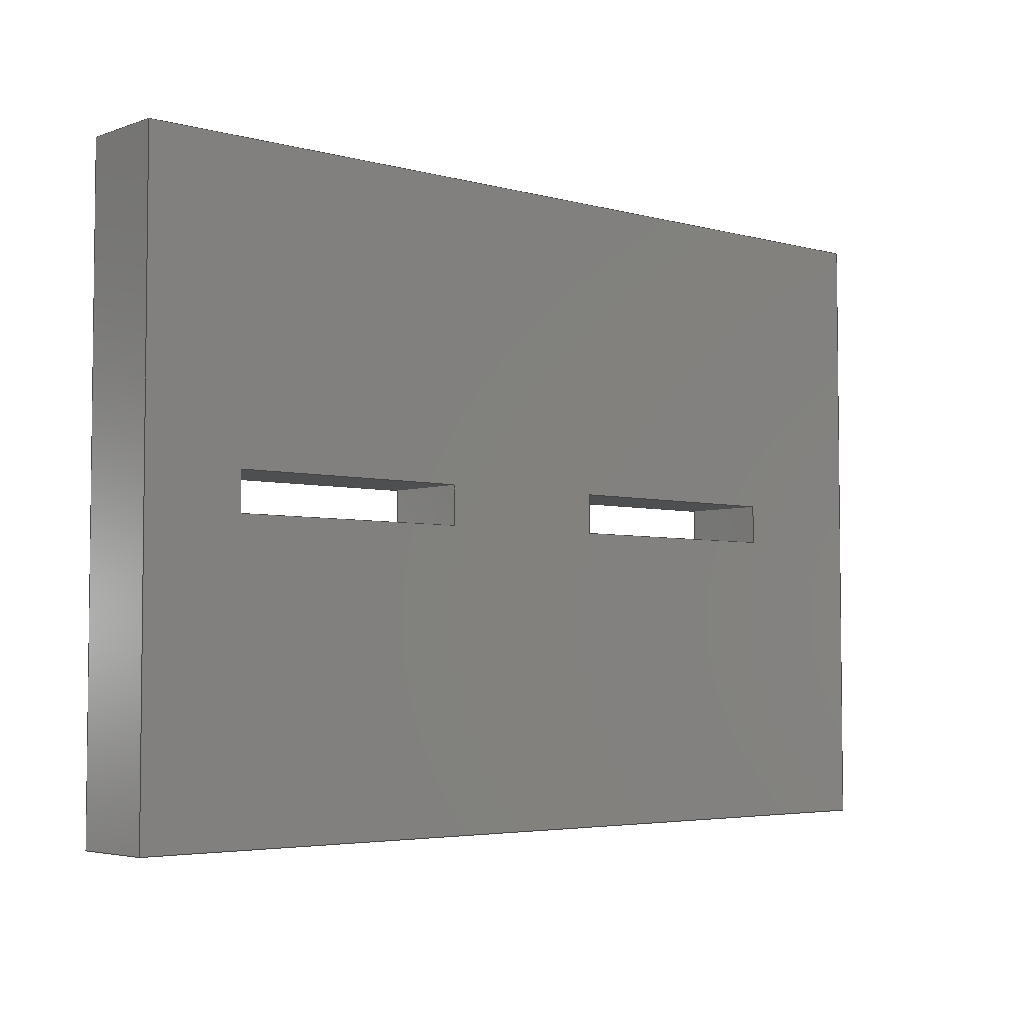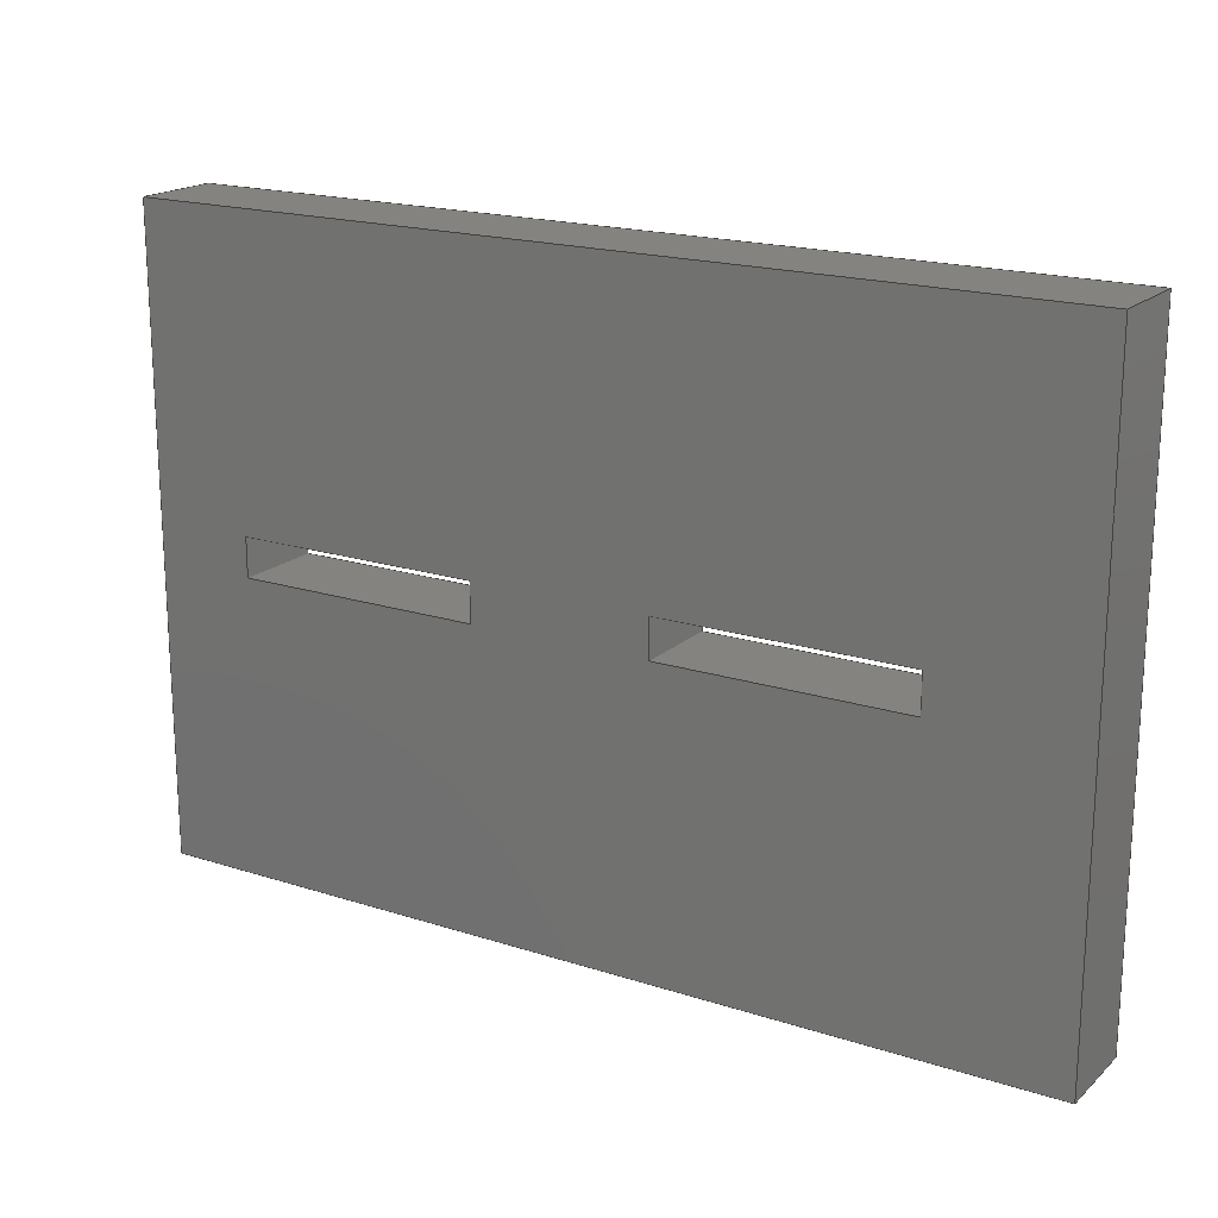
<metadata>
{"format":"step","ext":"step","renderer":"f3d","projection":"perspective","resolution":1024,"background":"white","views":[{"elev":-4.2,"azim":138.6,"up":"+Y"},{"elev":18.6,"azim":-148.3,"up":"+Y"}]}
</metadata>
<code>
ISO-10303-21;
DATA;
#1=PROPERTY_DEFINITION_REPRESENTATION(#5,#3);
#2=PROPERTY_DEFINITION_REPRESENTATION(#6,#4);
#3=REPRESENTATION('',(#7),#463);
#4=REPRESENTATION('',(#8),#463);
#5=PROPERTY_DEFINITION('pmi validation property','',#468);
#6=PROPERTY_DEFINITION('pmi validation property','',#468);
#7=VALUE_REPRESENTATION_ITEM('number of annotations',COUNT_MEASURE(0));
#8=VALUE_REPRESENTATION_ITEM('number of views',COUNT_MEASURE(0));
#9=SHAPE_REPRESENTATION_RELATIONSHIP('','',#305,#10);
#10=ADVANCED_BREP_SHAPE_REPRESENTATION('',(#303),#463);
#11=OVER_RIDING_STYLED_ITEM('',(#284),#279,#282);
#12=OVER_RIDING_STYLED_ITEM('',(#285),#280,#282);
#13=ORIENTED_EDGE('',*,*,#85,.T.);
#14=ORIENTED_EDGE('',*,*,#86,.F.);
#15=ORIENTED_EDGE('',*,*,#87,.F.);
#16=ORIENTED_EDGE('',*,*,#88,.T.);
#17=ORIENTED_EDGE('',*,*,#89,.T.);
#18=ORIENTED_EDGE('',*,*,#90,.F.);
#19=ORIENTED_EDGE('',*,*,#91,.F.);
#20=ORIENTED_EDGE('',*,*,#86,.T.);
#21=ORIENTED_EDGE('',*,*,#92,.F.);
#22=ORIENTED_EDGE('',*,*,#93,.F.);
#23=ORIENTED_EDGE('',*,*,#94,.T.);
#24=ORIENTED_EDGE('',*,*,#90,.T.);
#25=ORIENTED_EDGE('',*,*,#95,.F.);
#26=ORIENTED_EDGE('',*,*,#96,.F.);
#27=ORIENTED_EDGE('',*,*,#97,.T.);
#28=ORIENTED_EDGE('',*,*,#98,.T.);
#29=ORIENTED_EDGE('',*,*,#99,.T.);
#30=ORIENTED_EDGE('',*,*,#100,.F.);
#31=ORIENTED_EDGE('',*,*,#101,.F.);
#32=ORIENTED_EDGE('',*,*,#96,.T.);
#33=ORIENTED_EDGE('',*,*,#102,.T.);
#34=ORIENTED_EDGE('',*,*,#103,.F.);
#35=ORIENTED_EDGE('',*,*,#104,.F.);
#36=ORIENTED_EDGE('',*,*,#100,.T.);
#37=ORIENTED_EDGE('',*,*,#105,.F.);
#38=ORIENTED_EDGE('',*,*,#106,.F.);
#39=ORIENTED_EDGE('',*,*,#107,.T.);
#40=ORIENTED_EDGE('',*,*,#108,.T.);
#41=ORIENTED_EDGE('',*,*,#109,.T.);
#42=ORIENTED_EDGE('',*,*,#110,.F.);
#43=ORIENTED_EDGE('',*,*,#111,.F.);
#44=ORIENTED_EDGE('',*,*,#106,.T.);
#45=ORIENTED_EDGE('',*,*,#112,.T.);
#46=ORIENTED_EDGE('',*,*,#113,.F.);
#47=ORIENTED_EDGE('',*,*,#114,.F.);
#48=ORIENTED_EDGE('',*,*,#110,.T.);
#49=ORIENTED_EDGE('',*,*,#115,.F.);
#50=ORIENTED_EDGE('',*,*,#98,.F.);
#51=ORIENTED_EDGE('',*,*,#116,.T.);
#52=ORIENTED_EDGE('',*,*,#103,.T.);
#53=ORIENTED_EDGE('',*,*,#117,.F.);
#54=ORIENTED_EDGE('',*,*,#108,.F.);
#55=ORIENTED_EDGE('',*,*,#118,.T.);
#56=ORIENTED_EDGE('',*,*,#113,.T.);
#57=ORIENTED_EDGE('',*,*,#119,.F.);
#58=ORIENTED_EDGE('',*,*,#88,.F.);
#59=ORIENTED_EDGE('',*,*,#120,.T.);
#60=ORIENTED_EDGE('',*,*,#93,.T.);
#61=ORIENTED_EDGE('',*,*,#107,.F.);
#62=ORIENTED_EDGE('',*,*,#111,.T.);
#63=ORIENTED_EDGE('',*,*,#114,.T.);
#64=ORIENTED_EDGE('',*,*,#118,.F.);
#65=ORIENTED_EDGE('',*,*,#97,.F.);
#66=ORIENTED_EDGE('',*,*,#101,.T.);
#67=ORIENTED_EDGE('',*,*,#104,.T.);
#68=ORIENTED_EDGE('',*,*,#116,.F.);
#69=ORIENTED_EDGE('',*,*,#87,.T.);
#70=ORIENTED_EDGE('',*,*,#91,.T.);
#71=ORIENTED_EDGE('',*,*,#94,.F.);
#72=ORIENTED_EDGE('',*,*,#120,.F.);
#73=ORIENTED_EDGE('',*,*,#105,.T.);
#74=ORIENTED_EDGE('',*,*,#117,.T.);
#75=ORIENTED_EDGE('',*,*,#112,.F.);
#76=ORIENTED_EDGE('',*,*,#109,.F.);
#77=ORIENTED_EDGE('',*,*,#95,.T.);
#78=ORIENTED_EDGE('',*,*,#115,.T.);
#79=ORIENTED_EDGE('',*,*,#102,.F.);
#80=ORIENTED_EDGE('',*,*,#99,.F.);
#81=ORIENTED_EDGE('',*,*,#85,.F.);
#82=ORIENTED_EDGE('',*,*,#119,.T.);
#83=ORIENTED_EDGE('',*,*,#92,.T.);
#84=ORIENTED_EDGE('',*,*,#89,.F.);
#85=EDGE_CURVE('',#121,#122,#145,.T.);
#86=EDGE_CURVE('',#123,#122,#146,.T.);
#87=EDGE_CURVE('',#124,#123,#147,.T.);
#88=EDGE_CURVE('',#124,#121,#148,.T.);
#89=EDGE_CURVE('',#122,#125,#149,.T.);
#90=EDGE_CURVE('',#126,#125,#150,.T.);
#91=EDGE_CURVE('',#123,#126,#151,.T.);
#92=EDGE_CURVE('',#127,#125,#152,.T.);
#93=EDGE_CURVE('',#128,#127,#153,.T.);
#94=EDGE_CURVE('',#128,#126,#154,.T.);
#95=EDGE_CURVE('',#129,#130,#155,.T.);
#96=EDGE_CURVE('',#131,#129,#156,.T.);
#97=EDGE_CURVE('',#131,#132,#157,.T.);
#98=EDGE_CURVE('',#132,#130,#158,.T.);
#99=EDGE_CURVE('',#129,#133,#159,.T.);
#100=EDGE_CURVE('',#134,#133,#160,.T.);
#101=EDGE_CURVE('',#131,#134,#161,.T.);
#102=EDGE_CURVE('',#133,#135,#162,.T.);
#103=EDGE_CURVE('',#136,#135,#163,.T.);
#104=EDGE_CURVE('',#134,#136,#164,.T.);
#105=EDGE_CURVE('',#137,#138,#165,.T.);
#106=EDGE_CURVE('',#139,#137,#166,.T.);
#107=EDGE_CURVE('',#139,#140,#167,.T.);
#108=EDGE_CURVE('',#140,#138,#168,.T.);
#109=EDGE_CURVE('',#137,#141,#169,.T.);
#110=EDGE_CURVE('',#142,#141,#170,.T.);
#111=EDGE_CURVE('',#139,#142,#171,.T.);
#112=EDGE_CURVE('',#141,#143,#172,.T.);
#113=EDGE_CURVE('',#144,#143,#173,.T.);
#114=EDGE_CURVE('',#142,#144,#174,.T.);
#115=EDGE_CURVE('',#130,#135,#175,.T.);
#116=EDGE_CURVE('',#132,#136,#176,.T.);
#117=EDGE_CURVE('',#138,#143,#177,.T.);
#118=EDGE_CURVE('',#140,#144,#178,.T.);
#119=EDGE_CURVE('',#121,#127,#179,.T.);
#120=EDGE_CURVE('',#124,#128,#180,.T.);
#121=VERTEX_POINT('',#390);
#122=VERTEX_POINT('',#391);
#123=VERTEX_POINT('',#393);
#124=VERTEX_POINT('',#395);
#125=VERTEX_POINT('',#399);
#126=VERTEX_POINT('',#401);
#127=VERTEX_POINT('',#405);
#128=VERTEX_POINT('',#407);
#129=VERTEX_POINT('',#411);
#130=VERTEX_POINT('',#412);
#131=VERTEX_POINT('',#414);
#132=VERTEX_POINT('',#416);
#133=VERTEX_POINT('',#420);
#134=VERTEX_POINT('',#422);
#135=VERTEX_POINT('',#426);
#136=VERTEX_POINT('',#428);
#137=VERTEX_POINT('',#432);
#138=VERTEX_POINT('',#433);
#139=VERTEX_POINT('',#435);
#140=VERTEX_POINT('',#437);
#141=VERTEX_POINT('',#441);
#142=VERTEX_POINT('',#443);
#143=VERTEX_POINT('',#447);
#144=VERTEX_POINT('',#449);
#145=LINE('',#389,#181);
#146=LINE('',#392,#182);
#147=LINE('',#394,#183);
#148=LINE('',#396,#184);
#149=LINE('',#398,#185);
#150=LINE('',#400,#186);
#151=LINE('',#402,#187);
#152=LINE('',#404,#188);
#153=LINE('',#406,#189);
#154=LINE('',#408,#190);
#155=LINE('',#410,#191);
#156=LINE('',#413,#192);
#157=LINE('',#415,#193);
#158=LINE('',#417,#194);
#159=LINE('',#419,#195);
#160=LINE('',#421,#196);
#161=LINE('',#423,#197);
#162=LINE('',#425,#198);
#163=LINE('',#427,#199);
#164=LINE('',#429,#200);
#165=LINE('',#431,#201);
#166=LINE('',#434,#202);
#167=LINE('',#436,#203);
#168=LINE('',#438,#204);
#169=LINE('',#440,#205);
#170=LINE('',#442,#206);
#171=LINE('',#444,#207);
#172=LINE('',#446,#208);
#173=LINE('',#448,#209);
#174=LINE('',#450,#210);
#175=LINE('',#452,#211);
#176=LINE('',#453,#212);
#177=LINE('',#455,#213);
#178=LINE('',#456,#214);
#179=LINE('',#458,#215);
#180=LINE('',#459,#216);
#181=VECTOR('',#325,1);
#182=VECTOR('',#326,1);
#183=VECTOR('',#327,1);
#184=VECTOR('',#328,1);
#185=VECTOR('',#331,1);
#186=VECTOR('',#332,1);
#187=VECTOR('',#333,1);
#188=VECTOR('',#336,1);
#189=VECTOR('',#337,1);
#190=VECTOR('',#338,1);
#191=VECTOR('',#341,1);
#192=VECTOR('',#342,1);
#193=VECTOR('',#343,1);
#194=VECTOR('',#344,1);
#195=VECTOR('',#347,1);
#196=VECTOR('',#348,1);
#197=VECTOR('',#349,1);
#198=VECTOR('',#352,1);
#199=VECTOR('',#353,1);
#200=VECTOR('',#354,1);
#201=VECTOR('',#357,1);
#202=VECTOR('',#358,1);
#203=VECTOR('',#359,1);
#204=VECTOR('',#360,1);
#205=VECTOR('',#363,1);
#206=VECTOR('',#364,1);
#207=VECTOR('',#365,1);
#208=VECTOR('',#368,1);
#209=VECTOR('',#369,1);
#210=VECTOR('',#370,1);
#211=VECTOR('',#373,1);
#212=VECTOR('',#374,1);
#213=VECTOR('',#377,1);
#214=VECTOR('',#378,1);
#215=VECTOR('',#381,1);
#216=VECTOR('',#382,1);
#217=EDGE_LOOP('',(#13,#14,#15,#16));
#218=EDGE_LOOP('',(#17,#18,#19,#20));
#219=EDGE_LOOP('',(#21,#22,#23,#24));
#220=EDGE_LOOP('',(#25,#26,#27,#28));
#221=EDGE_LOOP('',(#29,#30,#31,#32));
#222=EDGE_LOOP('',(#33,#34,#35,#36));
#223=EDGE_LOOP('',(#37,#38,#39,#40));
#224=EDGE_LOOP('',(#41,#42,#43,#44));
#225=EDGE_LOOP('',(#45,#46,#47,#48));
#226=EDGE_LOOP('',(#49,#50,#51,#52));
#227=EDGE_LOOP('',(#53,#54,#55,#56));
#228=EDGE_LOOP('',(#57,#58,#59,#60));
#229=EDGE_LOOP('',(#61,#62,#63,#64));
#230=EDGE_LOOP('',(#65,#66,#67,#68));
#231=EDGE_LOOP('',(#69,#70,#71,#72));
#232=EDGE_LOOP('',(#73,#74,#75,#76));
#233=EDGE_LOOP('',(#77,#78,#79,#80));
#234=EDGE_LOOP('',(#81,#82,#83,#84));
#235=FACE_BOUND('',#217,.T.);
#236=FACE_BOUND('',#218,.T.);
#237=FACE_BOUND('',#219,.T.);
#238=FACE_BOUND('',#220,.T.);
#239=FACE_BOUND('',#221,.T.);
#240=FACE_BOUND('',#222,.T.);
#241=FACE_BOUND('',#223,.T.);
#242=FACE_BOUND('',#224,.T.);
#243=FACE_BOUND('',#225,.T.);
#244=FACE_BOUND('',#226,.T.);
#245=FACE_BOUND('',#227,.T.);
#246=FACE_BOUND('',#228,.T.);
#247=FACE_BOUND('',#229,.T.);
#248=FACE_BOUND('',#230,.T.);
#249=FACE_BOUND('',#231,.T.);
#250=FACE_BOUND('',#232,.T.);
#251=FACE_BOUND('',#233,.T.);
#252=FACE_BOUND('',#234,.T.);
#253=PLANE('',#307);
#254=PLANE('',#308);
#255=PLANE('',#309);
#256=PLANE('',#310);
#257=PLANE('',#311);
#258=PLANE('',#312);
#259=PLANE('',#313);
#260=PLANE('',#314);
#261=PLANE('',#315);
#262=PLANE('',#316);
#263=PLANE('',#317);
#264=PLANE('',#318);
#265=PLANE('',#319);
#266=PLANE('',#320);
#267=ADVANCED_FACE('',(#235),#253,.F.);
#268=ADVANCED_FACE('',(#236),#254,.F.);
#269=ADVANCED_FACE('',(#237),#255,.T.);
#270=ADVANCED_FACE('',(#238),#256,.T.);
#271=ADVANCED_FACE('',(#239),#257,.F.);
#272=ADVANCED_FACE('',(#240),#258,.F.);
#273=ADVANCED_FACE('',(#241),#259,.T.);
#274=ADVANCED_FACE('',(#242),#260,.F.);
#275=ADVANCED_FACE('',(#243),#261,.F.);
#276=ADVANCED_FACE('',(#244),#262,.T.);
#277=ADVANCED_FACE('',(#245),#263,.T.);
#278=ADVANCED_FACE('',(#246),#264,.T.);
#279=ADVANCED_FACE('',(#247,#248,#249),#265,.T.);
#280=ADVANCED_FACE('',(#250,#251,#252),#266,.F.);
#281=CLOSED_SHELL('',(#267,#268,#269,#270,#271,#272,#273,#274,#275,#276,
#277,#278,#279,#280));
#282=STYLED_ITEM('',(#283),#303);
#283=PRESENTATION_STYLE_ASSIGNMENT((#286));
#284=PRESENTATION_STYLE_ASSIGNMENT((#287));
#285=PRESENTATION_STYLE_ASSIGNMENT((#288));
#286=SURFACE_STYLE_USAGE(.BOTH.,#289);
#287=SURFACE_STYLE_USAGE(.BOTH.,#290);
#288=SURFACE_STYLE_USAGE(.BOTH.,#291);
#289=SURFACE_SIDE_STYLE('',(#292));
#290=SURFACE_SIDE_STYLE('',(#293));
#291=SURFACE_SIDE_STYLE('',(#294));
#292=SURFACE_STYLE_FILL_AREA(#295);
#293=SURFACE_STYLE_FILL_AREA(#296);
#294=SURFACE_STYLE_FILL_AREA(#297);
#295=FILL_AREA_STYLE('',(#298));
#296=FILL_AREA_STYLE('',(#299));
#297=FILL_AREA_STYLE('',(#300));
#298=FILL_AREA_STYLE_COLOUR('',#301);
#299=FILL_AREA_STYLE_COLOUR('',#302);
#300=FILL_AREA_STYLE_COLOUR('',#302);
#301=COLOUR_RGB('',0.2314,0.3804,0.7059);
#302=COLOUR_RGB('',0.7608,0.8392,0.9255);
#303=MANIFOLD_SOLID_BREP('carretera4',#281);
#304=SHAPE_DEFINITION_REPRESENTATION(#468,#305);
#305=SHAPE_REPRESENTATION('carretera4',(#306),#463);
#306=AXIS2_PLACEMENT_3D('',#387,#321,#322);
#307=AXIS2_PLACEMENT_3D('',#388,#323,#324);
#308=AXIS2_PLACEMENT_3D('',#397,#329,#330);
#309=AXIS2_PLACEMENT_3D('',#403,#334,#335);
#310=AXIS2_PLACEMENT_3D('',#409,#339,#340);
#311=AXIS2_PLACEMENT_3D('',#418,#345,#346);
#312=AXIS2_PLACEMENT_3D('',#424,#350,#351);
#313=AXIS2_PLACEMENT_3D('',#430,#355,#356);
#314=AXIS2_PLACEMENT_3D('',#439,#361,#362);
#315=AXIS2_PLACEMENT_3D('',#445,#366,#367);
#316=AXIS2_PLACEMENT_3D('',#451,#371,#372);
#317=AXIS2_PLACEMENT_3D('',#454,#375,#376);
#318=AXIS2_PLACEMENT_3D('',#457,#379,#380);
#319=AXIS2_PLACEMENT_3D('',#460,#383,#384);
#320=AXIS2_PLACEMENT_3D('',#461,#385,#386);
#321=DIRECTION('',(0,0,1));
#322=DIRECTION('',(1,0,0));
#323=DIRECTION('',(0,1,0));
#324=DIRECTION('',(0,0,1));
#325=DIRECTION('',(1,0,0));
#326=DIRECTION('',(0,0,-1));
#327=DIRECTION('',(1,0,0));
#328=DIRECTION('',(0,0,-1));
#329=DIRECTION('',(-1,-1.542e-16,0));
#330=DIRECTION('',(1.542e-16,-1,0));
#331=DIRECTION('',(-1.542e-16,1,0));
#332=DIRECTION('',(0,0,-1));
#333=DIRECTION('',(-1.542e-16,1,0));
#334=DIRECTION('',(0,1,0));
#335=DIRECTION('',(0,0,1));
#336=DIRECTION('',(1,0,0));
#337=DIRECTION('',(0,0,-1));
#338=DIRECTION('',(1,0,0));
#339=DIRECTION('',(-1,0,0));
#340=DIRECTION('',(0,0,1));
#341=DIRECTION('',(0,1,0));
#342=DIRECTION('',(0,0,-1));
#343=DIRECTION('',(0,1,0));
#344=DIRECTION('',(0,0,-1));
#345=DIRECTION('',(0,-1,0));
#346=DIRECTION('',(0,0,-1));
#347=DIRECTION('',(-1,0,0));
#348=DIRECTION('',(0,0,-1));
#349=DIRECTION('',(-1,0,0));
#350=DIRECTION('',(-1,0,0));
#351=DIRECTION('',(0,0,1));
#352=DIRECTION('',(0,1,0));
#353=DIRECTION('',(0,0,-1));
#354=DIRECTION('',(0,1,0));
#355=DIRECTION('',(-1,0,0));
#356=DIRECTION('',(0,0,1));
#357=DIRECTION('',(0,1,0));
#358=DIRECTION('',(0,0,-1));
#359=DIRECTION('',(0,1,0));
#360=DIRECTION('',(0,0,-1));
#361=DIRECTION('',(0,-1,0));
#362=DIRECTION('',(0,0,-1));
#363=DIRECTION('',(-1,0,0));
#364=DIRECTION('',(0,0,-1));
#365=DIRECTION('',(-1,0,0));
#366=DIRECTION('',(-1,0,0));
#367=DIRECTION('',(0,0,1));
#368=DIRECTION('',(0,1,0));
#369=DIRECTION('',(0,0,-1));
#370=DIRECTION('',(0,1,0));
#371=DIRECTION('',(0,-1,0));
#372=DIRECTION('',(0,0,-1));
#373=DIRECTION('',(-1,0,0));
#374=DIRECTION('',(-1,0,0));
#375=DIRECTION('',(0,-1,0));
#376=DIRECTION('',(0,0,-1));
#377=DIRECTION('',(-1,0,0));
#378=DIRECTION('',(-1,0,0));
#379=DIRECTION('',(-1,0,0));
#380=DIRECTION('',(0,0,1));
#381=DIRECTION('',(0,1,0));
#382=DIRECTION('',(0,1,0));
#383=DIRECTION('',(0,0,1));
#384=DIRECTION('',(1,0,0));
#385=DIRECTION('',(0,0,1));
#386=DIRECTION('',(1,0,0));
#387=CARTESIAN_POINT('',(0,0,0));
#388=CARTESIAN_POINT('',(-0.237,-0.1962,0.025));
#389=CARTESIAN_POINT('',(-0.237,-0.1962,0));
#390=CARTESIAN_POINT('',(-0.367,-0.1962,0));
#391=CARTESIAN_POINT('',(-0.107,-0.1962,0));
#392=CARTESIAN_POINT('',(-0.107,-0.1962,0.025));
#393=CARTESIAN_POINT('',(-0.107,-0.1962,0.025));
#394=CARTESIAN_POINT('',(-0.237,-0.1962,0.025));
#395=CARTESIAN_POINT('',(-0.367,-0.1962,0.025));
#396=CARTESIAN_POINT('',(-0.367,-0.1962,0.025));
#397=CARTESIAN_POINT('',(-0.107,-0.1062,0.025));
#398=CARTESIAN_POINT('',(-0.107,-0.1062,0));
#399=CARTESIAN_POINT('',(-0.107,-0.01616,0));
#400=CARTESIAN_POINT('',(-0.107,-0.01616,0.025));
#401=CARTESIAN_POINT('',(-0.107,-0.01616,0.025));
#402=CARTESIAN_POINT('',(-0.107,-0.1062,0.025));
#403=CARTESIAN_POINT('',(-0.237,-0.01616,0.025));
#404=CARTESIAN_POINT('',(-0.237,-0.01616,0));
#405=CARTESIAN_POINT('',(-0.367,-0.01616,0));
#406=CARTESIAN_POINT('',(-0.367,-0.01616,0.025));
#407=CARTESIAN_POINT('',(-0.367,-0.01616,0.025));
#408=CARTESIAN_POINT('',(-0.237,-0.01616,0.025));
#409=CARTESIAN_POINT('',(-0.2557,-0.1066,0.025));
#410=CARTESIAN_POINT('',(-0.2557,-0.1066,0));
#411=CARTESIAN_POINT('',(-0.2557,-0.1122,0));
#412=CARTESIAN_POINT('',(-0.2557,-0.101,0));
#413=CARTESIAN_POINT('',(-0.2557,-0.1122,0.025));
#414=CARTESIAN_POINT('',(-0.2557,-0.1122,0.025));
#415=CARTESIAN_POINT('',(-0.2557,-0.1066,0.025));
#416=CARTESIAN_POINT('',(-0.2557,-0.101,0.025));
#417=CARTESIAN_POINT('',(-0.2557,-0.101,0.025));
#418=CARTESIAN_POINT('',(-0.2907,-0.1122,0.025));
#419=CARTESIAN_POINT('',(-0.2907,-0.1122,0));
#420=CARTESIAN_POINT('',(-0.3256,-0.1122,0));
#421=CARTESIAN_POINT('',(-0.3256,-0.1122,0.025));
#422=CARTESIAN_POINT('',(-0.3256,-0.1122,0.025));
#423=CARTESIAN_POINT('',(-0.2907,-0.1122,0.025));
#424=CARTESIAN_POINT('',(-0.3256,-0.1066,0.025));
#425=CARTESIAN_POINT('',(-0.3256,-0.1066,0));
#426=CARTESIAN_POINT('',(-0.3256,-0.101,0));
#427=CARTESIAN_POINT('',(-0.3256,-0.101,0.025));
#428=CARTESIAN_POINT('',(-0.3256,-0.101,0.025));
#429=CARTESIAN_POINT('',(-0.3256,-0.1066,0.025));
#430=CARTESIAN_POINT('',(-0.1351,-0.1066,0.025));
#431=CARTESIAN_POINT('',(-0.1351,-0.1066,0));
#432=CARTESIAN_POINT('',(-0.1351,-0.1122,0));
#433=CARTESIAN_POINT('',(-0.1351,-0.101,0));
#434=CARTESIAN_POINT('',(-0.1351,-0.1122,0.025));
#435=CARTESIAN_POINT('',(-0.1351,-0.1122,0.025));
#436=CARTESIAN_POINT('',(-0.1351,-0.1066,0.025));
#437=CARTESIAN_POINT('',(-0.1351,-0.101,0.025));
#438=CARTESIAN_POINT('',(-0.1351,-0.101,0.025));
#439=CARTESIAN_POINT('',(-0.17,-0.1122,0.025));
#440=CARTESIAN_POINT('',(-0.17,-0.1122,0));
#441=CARTESIAN_POINT('',(-0.205,-0.1122,0));
#442=CARTESIAN_POINT('',(-0.205,-0.1122,0.025));
#443=CARTESIAN_POINT('',(-0.205,-0.1122,0.025));
#444=CARTESIAN_POINT('',(-0.17,-0.1122,0.025));
#445=CARTESIAN_POINT('',(-0.205,-0.1066,0.025));
#446=CARTESIAN_POINT('',(-0.205,-0.1066,0));
#447=CARTESIAN_POINT('',(-0.205,-0.101,0));
#448=CARTESIAN_POINT('',(-0.205,-0.101,0.025));
#449=CARTESIAN_POINT('',(-0.205,-0.101,0.025));
#450=CARTESIAN_POINT('',(-0.205,-0.1066,0.025));
#451=CARTESIAN_POINT('',(-0.2907,-0.101,0.025));
#452=CARTESIAN_POINT('',(-0.2907,-0.101,0));
#453=CARTESIAN_POINT('',(-0.2907,-0.101,0.025));
#454=CARTESIAN_POINT('',(-0.17,-0.101,0.025));
#455=CARTESIAN_POINT('',(-0.17,-0.101,0));
#456=CARTESIAN_POINT('',(-0.17,-0.101,0.025));
#457=CARTESIAN_POINT('',(-0.367,-0.1062,0.025));
#458=CARTESIAN_POINT('',(-0.367,-0.1062,0));
#459=CARTESIAN_POINT('',(-0.367,-0.1062,0.025));
#460=CARTESIAN_POINT('',(-0.01696,-0.1062,0.025));
#461=CARTESIAN_POINT('',(-0.01696,-0.1062,0));
#462=MECHANICAL_DESIGN_GEOMETRIC_PRESENTATION_REPRESENTATION('',(#282,#11,
#12),#463);
#463=(
GEOMETRIC_REPRESENTATION_CONTEXT(3)
GLOBAL_UNCERTAINTY_ASSIGNED_CONTEXT((#464))
GLOBAL_UNIT_ASSIGNED_CONTEXT((#467,#466,#465))
REPRESENTATION_CONTEXT('carretera4','TOP_LEVEL_ASSEMBLY_PART')
);
#464=UNCERTAINTY_MEASURE_WITH_UNIT(LENGTH_MEASURE(5e-06),#467,
'DISTANCE_ACCURACY_VALUE','Maximum Tolerance applied to model');
#465=(
NAMED_UNIT(*)
SI_UNIT($,.STERADIAN.)
SOLID_ANGLE_UNIT()
);
#466=(
NAMED_UNIT(*)
PLANE_ANGLE_UNIT()
SI_UNIT($,.RADIAN.)
);
#467=(
LENGTH_UNIT()
NAMED_UNIT(*)
SI_UNIT($,.METRE.)
);
#468=PRODUCT_DEFINITION_SHAPE('','',#469);
#469=PRODUCT_DEFINITION('','',#471,#470);
#470=PRODUCT_DEFINITION_CONTEXT('',#477,'design');
#471=PRODUCT_DEFINITION_FORMATION_WITH_SPECIFIED_SOURCE('','',#473,
 .NOT_KNOWN.);
#472=PRODUCT_RELATED_PRODUCT_CATEGORY('','',(#473));
#473=PRODUCT('carretera4','carretera4','carretera4',(#475));
#474=PRODUCT_CATEGORY('','');
#475=PRODUCT_CONTEXT('',#477,'mechanical');
#476=APPLICATION_PROTOCOL_DEFINITION('international standard',
'automotive_design',2010,#477);
#477=APPLICATION_CONTEXT(
'core data for automotive mechanical design processes');
ENDSEC;
END-ISO-10303-21;

</code>
